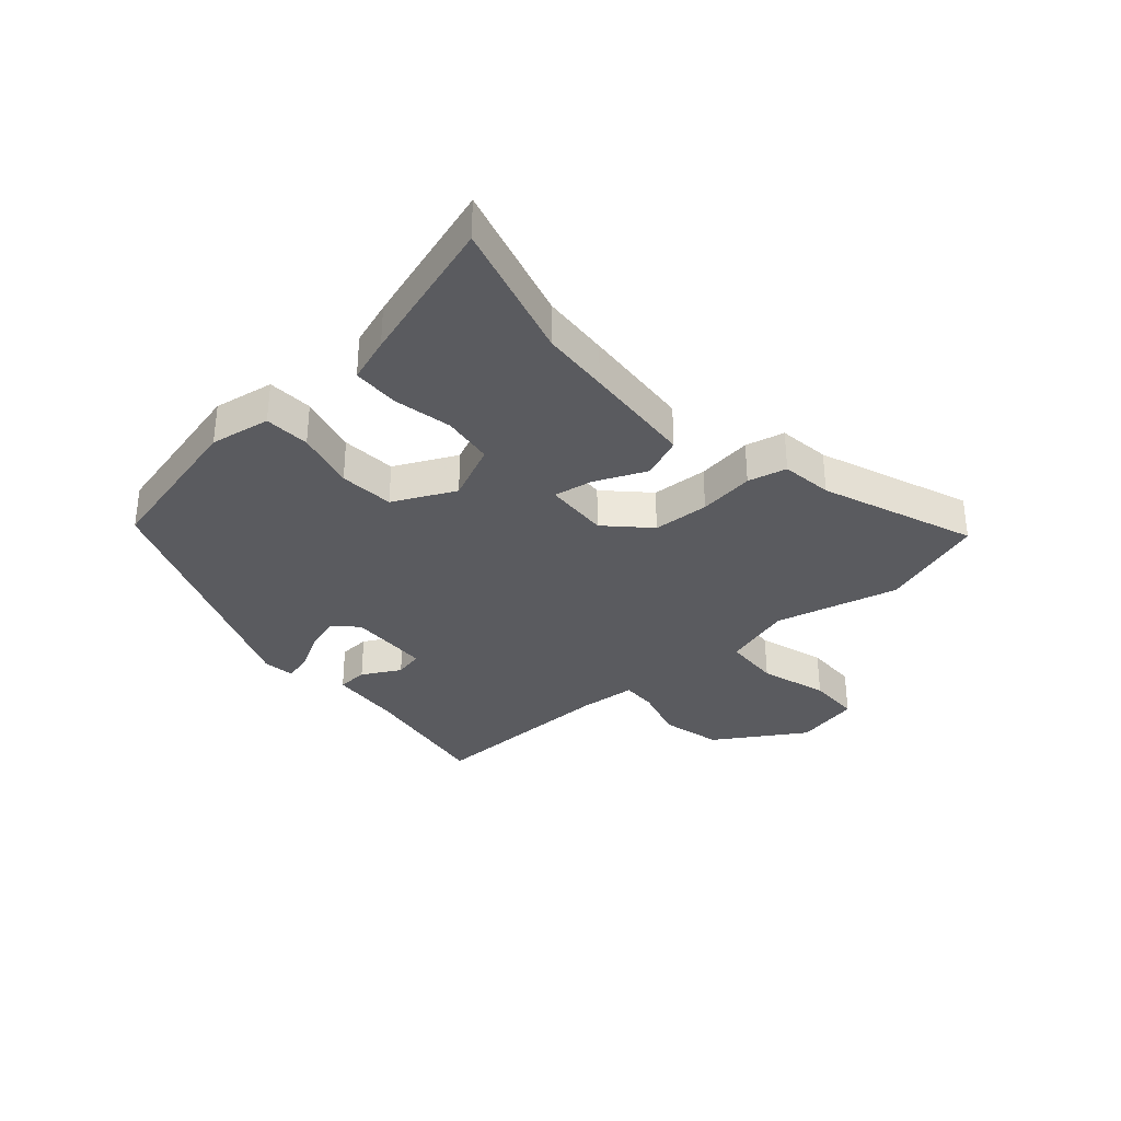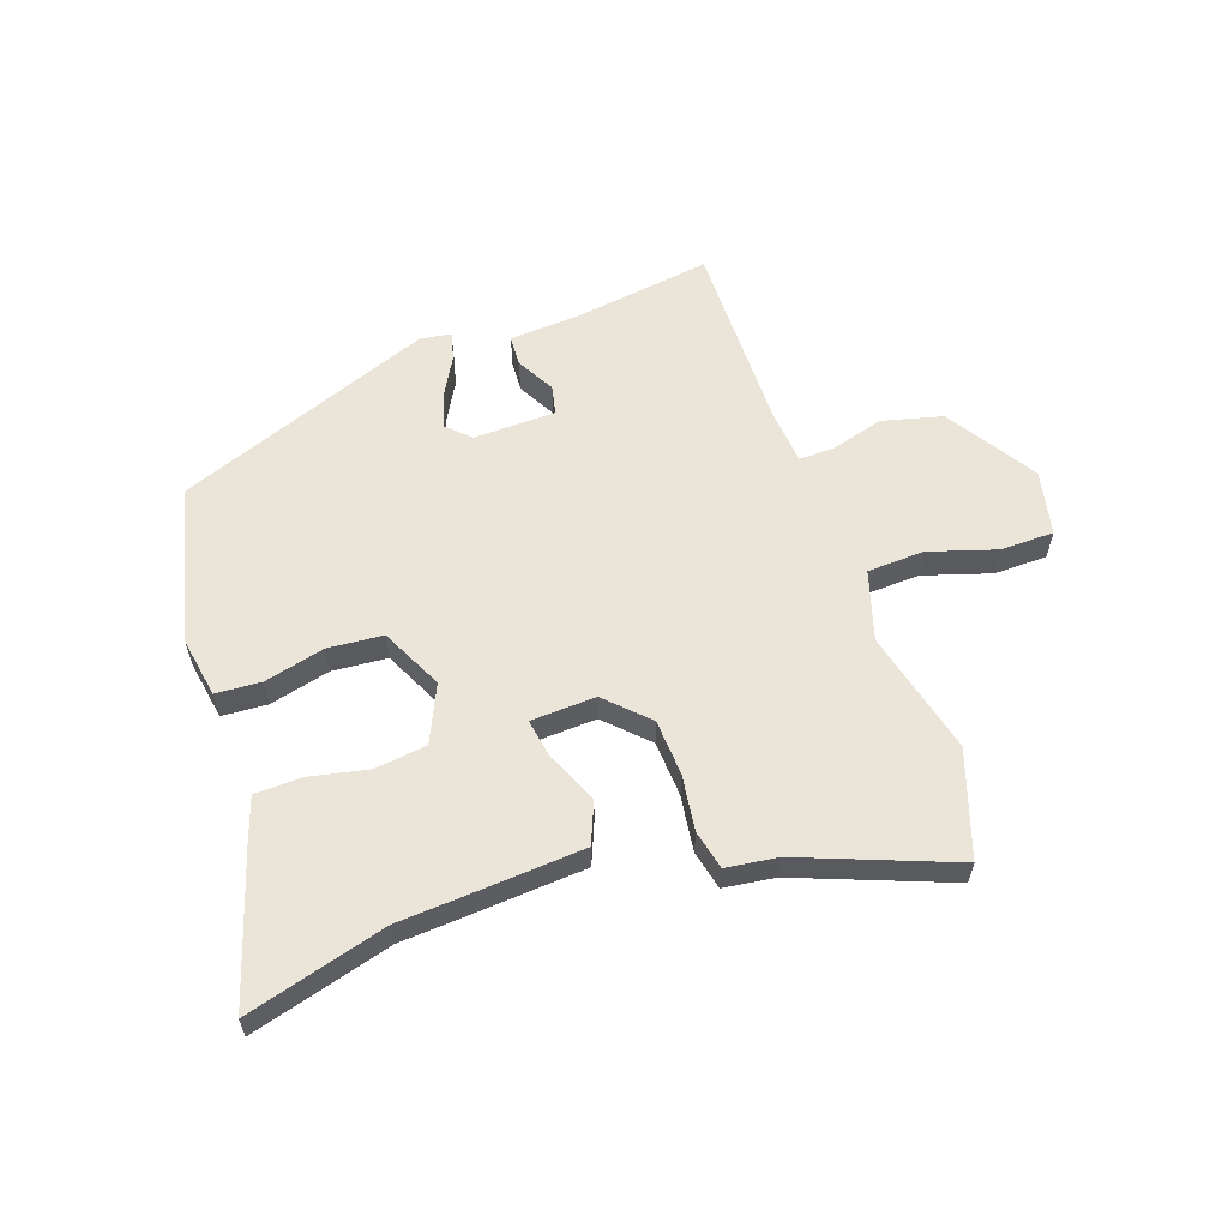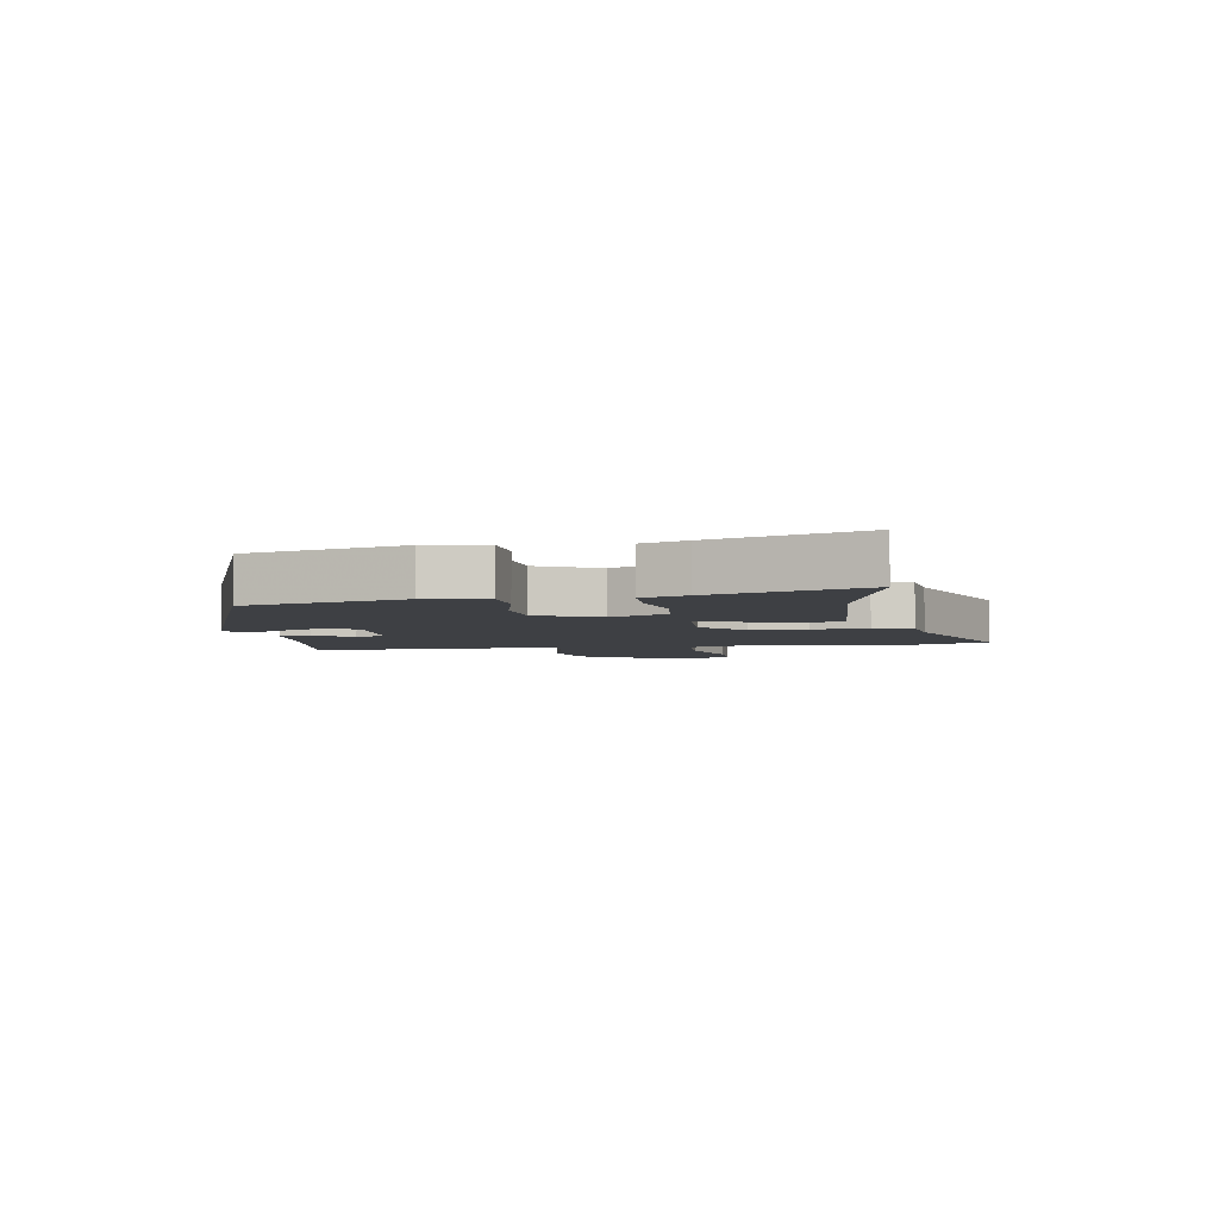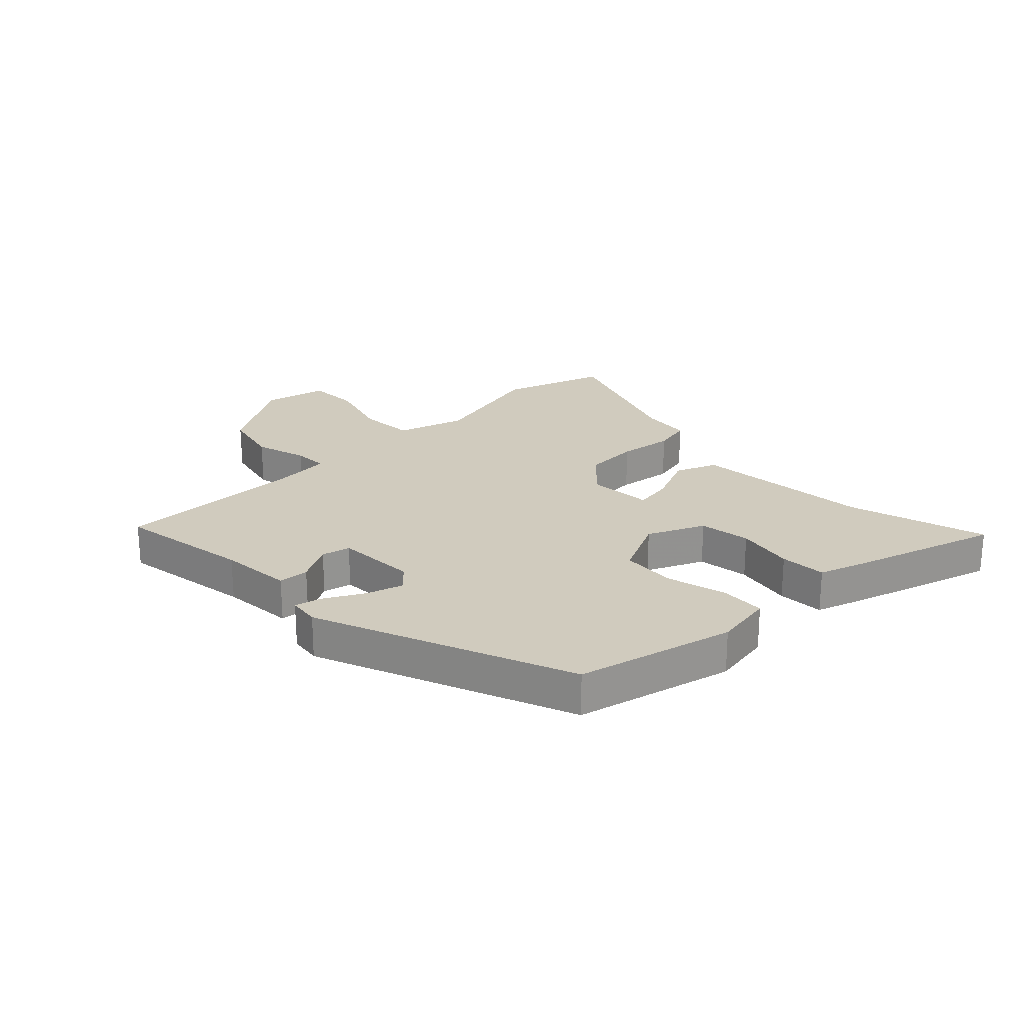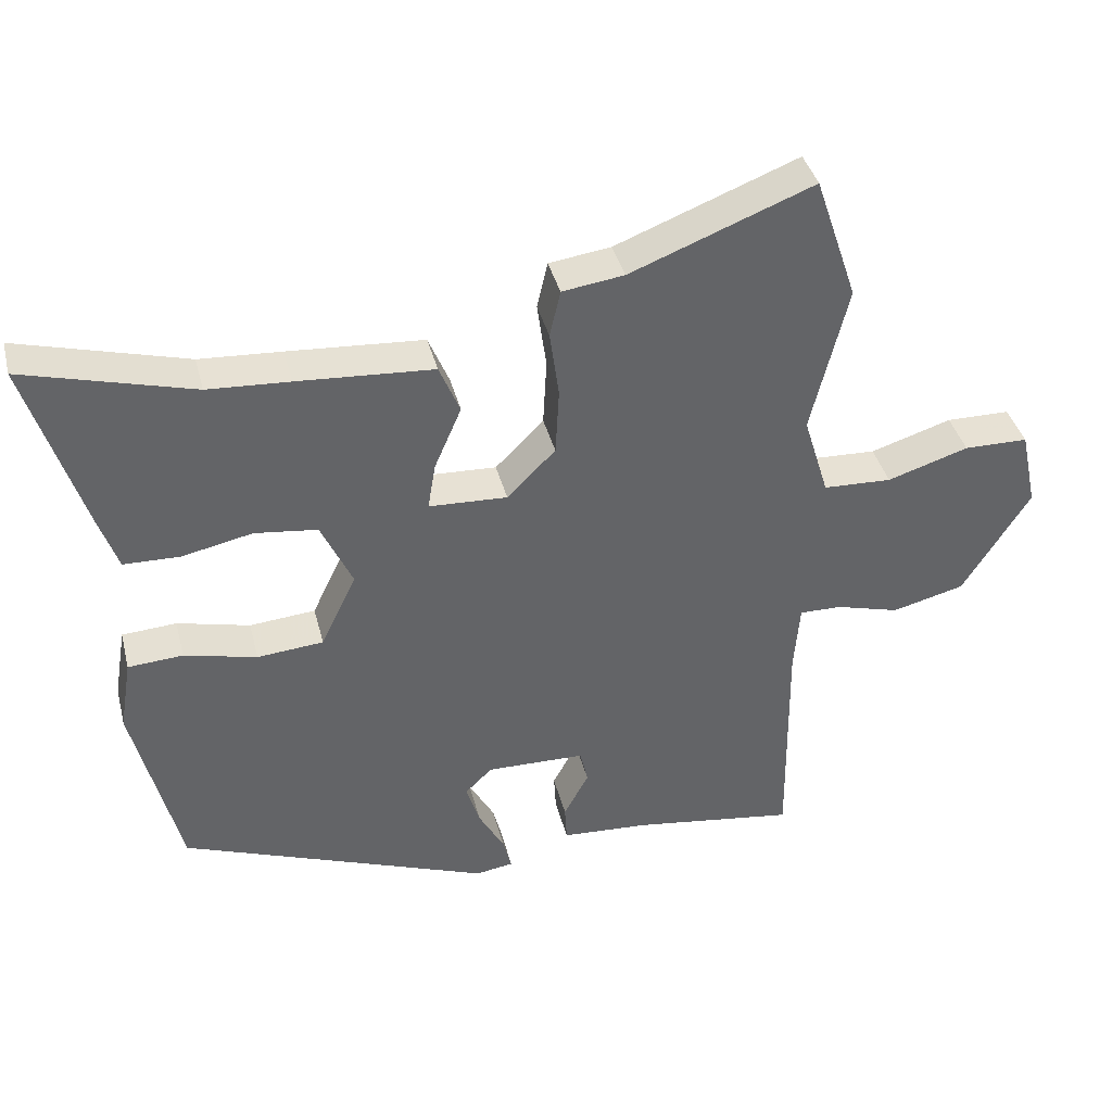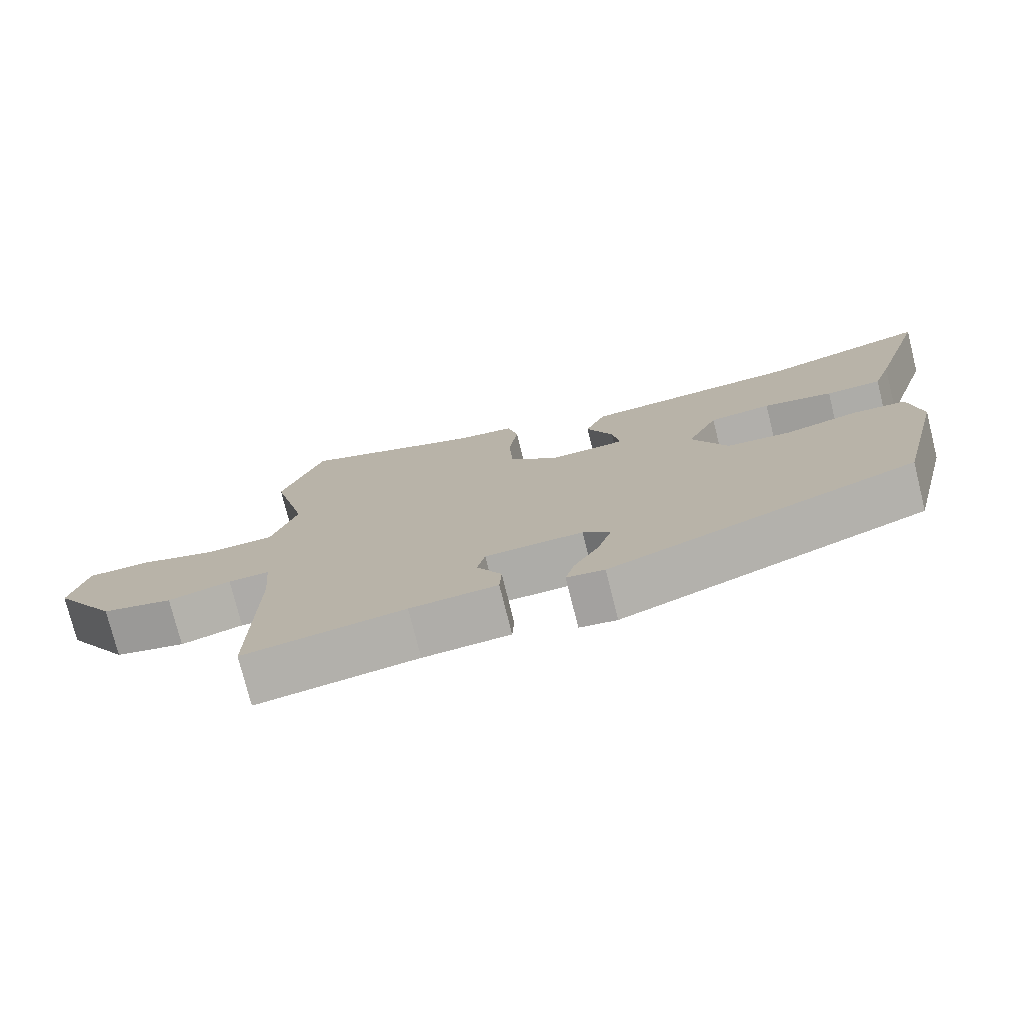
<metadata>
{"format":"obj","ext":"obj","renderer":"f3d","projection":"perspective","resolution":1024,"background":"white","views":[{"elev":-33.5,"azim":-48.9,"up":"+Y"},{"elev":59.1,"azim":-19.4,"up":"+Y"},{"elev":-4.6,"azim":-80.7,"up":"+Y"},{"elev":23.4,"azim":-134.7,"up":"+Y"},{"elev":39.3,"azim":-14.0,"up":"+Z"},{"elev":-76.2,"azim":-166.0,"up":"+Z"}]}
</metadata>
<code>
v -0.461 0.07 -0.349
v -0.526 0.07 -0.083
v -0.509 0.07 0.019
v -0.432 0.07 0.024
v -0.33 0.07 -0.001
v -0.237 0.07 0.007
v -0.187 0.07 0.112
v -0.231 0.07 0.208
v -0.319 0.07 0.219
v -0.418 0.07 0.198
v -0.497 0.07 0.2
v -0.523 0.07 0.276
v -0.602 0.07 0.528
v -0.365 0.07 0.463
v -0.25 0.07 0.456
v -0.059 0.07 0.443
v -0.03 0.07 0.373
v -0.068 0.07 0.285
v -0.079 0.07 0.219
v 0.031 0.07 0.214
v 0.099 0.07 0.282
v 0.104 0.07 0.377
v 0.091 0.07 0.471
v 0.106 0.07 0.537
v 0.193 0.07 0.549
v 0.45 0.07 0.649
v 0.51 0.07 0.471
v 0.459 0.07 0.261
v 0.495 0.07 0.144
v 0.591 0.07 0.14
v 0.705 0.07 0.176
v 0.795 0.07 0.175
v 0.819 0.07 0.065
v 0.725 0.07 -0.086
v 0.623 0.07 -0.112
v 0.533 0.07 -0.087
v 0.474 0.07 -0.086
v 0.466 0.07 -0.183
v 0.47 0.07 -0.507
v 0.241 0.07 -0.474
v 0.117 0.07 -0.466
v 0.114 0.07 -0.414
v 0.149 0.07 -0.349
v 0.138 0.07 -0.3
v -0.001 0.07 -0.297
v -0.039 0.07 -0.334
v -0.02 0.07 -0.395
v 0.016 0.07 -0.46
v 0.028 0.07 -0.507
v -0.025 0.07 -0.515
v -0.461 0 -0.349
v -0.526 0 -0.083
v -0.509 0 0.019
v -0.432 0 0.024
v -0.33 0 -0.001
v -0.237 0 0.007
v -0.187 0 0.112
v -0.231 0 0.208
v -0.319 0 0.219
v -0.418 0 0.198
v -0.497 0 0.2
v -0.523 0 0.276
v -0.602 0 0.528
v -0.365 0 0.463
v -0.25 0 0.456
v -0.059 0 0.443
v -0.03 0 0.373
v -0.068 0 0.285
v -0.079 0 0.219
v 0.031 0 0.214
v 0.099 0 0.282
v 0.104 0 0.377
v 0.091 0 0.471
v 0.106 0 0.537
v 0.193 0 0.549
v 0.45 0 0.649
v 0.51 0 0.471
v 0.459 0 0.261
v 0.495 0 0.144
v 0.591 0 0.14
v 0.705 0 0.176
v 0.795 0 0.175
v 0.819 0 0.065
v 0.725 0 -0.086
v 0.623 0 -0.112
v 0.533 0 -0.087
v 0.474 0 -0.086
v 0.466 0 -0.183
v 0.47 0 -0.507
v 0.241 0 -0.474
v 0.117 0 -0.466
v 0.114 0 -0.414
v 0.149 0 -0.349
v 0.138 0 -0.3
v -0.001 0 -0.297
v -0.039 0 -0.334
v -0.02 0 -0.395
v 0.016 0 -0.46
v 0.028 0 -0.507
v -0.025 0 -0.515
f 47 48 49 50
f 46 47 50 1
f 45 46 1 2
f 44 45 2 3
f 40 41 42 43
f 38 39 40 43
f 37 38 43 44
f 33 34 35 36
f 33 36 37
f 30 31 32 33
f 29 30 33 37
f 28 29 37 44
f 25 26 27 28
f 22 23 24 25
f 21 22 25 28
f 20 21 28 44
f 15 16 17 18
f 14 15 18 19
f 13 14 19
f 12 13 19
f 9 10 11 12
f 8 9 12 19
f 7 8 19 20
f 44 3 4 5
f 44 5 6
f 6 7 20 44
f 100 99 98 97
f 51 100 97 96
f 52 51 96 95
f 53 52 95 94
f 93 92 91 90
f 93 90 89 88
f 94 93 88 87
f 86 85 84 83
f 87 86 83
f 83 82 81 80
f 87 83 80 79
f 94 87 79 78
f 78 77 76 75
f 75 74 73 72
f 78 75 72 71
f 94 78 71 70
f 68 67 66 65
f 69 68 65 64
f 69 64 63
f 69 63 62
f 62 61 60 59
f 69 62 59 58
f 70 69 58 57
f 55 54 53 94
f 56 55 94
f 94 70 57 56
f 1 51 52 2
f 2 52 53 3
f 3 53 54 4
f 4 54 55 5
f 5 55 56 6
f 6 56 57 7
f 7 57 58 8
f 8 58 59 9
f 9 59 60 10
f 10 60 61 11
f 11 61 62 12
f 12 62 63 13
f 13 63 64 14
f 14 64 65 15
f 15 65 66 16
f 16 66 67 17
f 17 67 68 18
f 18 68 69 19
f 19 69 70 20
f 20 70 71 21
f 21 71 72 22
f 22 72 73 23
f 23 73 74 24
f 24 74 75 25
f 25 75 76 26
f 26 76 77 27
f 27 77 78 28
f 28 78 79 29
f 29 79 80 30
f 30 80 81 31
f 31 81 82 32
f 32 82 83 33
f 33 83 84 34
f 34 84 85 35
f 35 85 86 36
f 36 86 87 37
f 37 87 88 38
f 38 88 89 39
f 39 89 90 40
f 40 90 91 41
f 41 91 92 42
f 42 92 93 43
f 43 93 94 44
f 44 94 95 45
f 45 95 96 46
f 46 96 97 47
f 47 97 98 48
f 48 98 99 49
f 49 99 100 50
f 50 100 51 1

</code>
